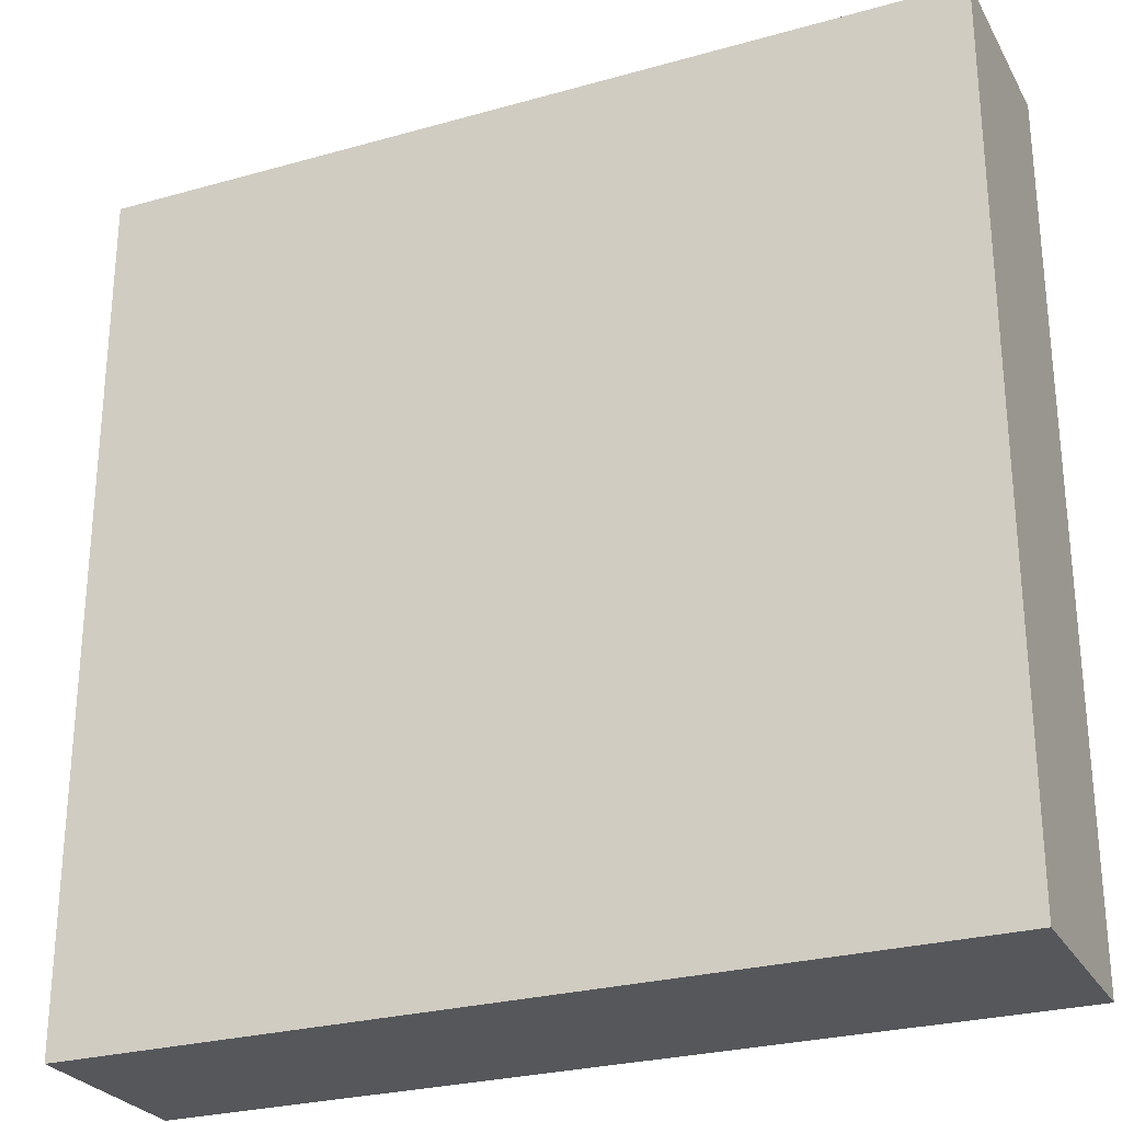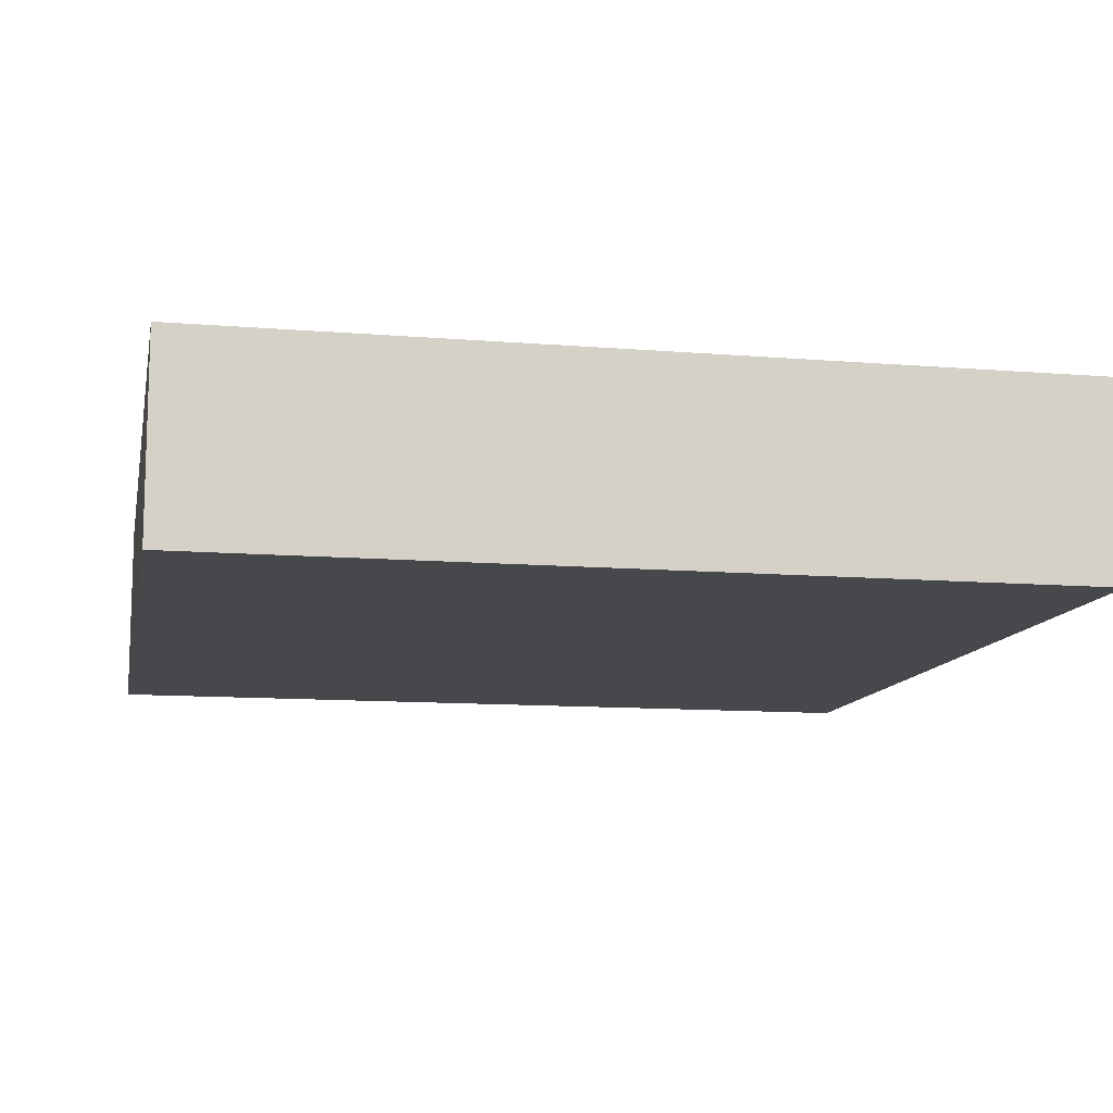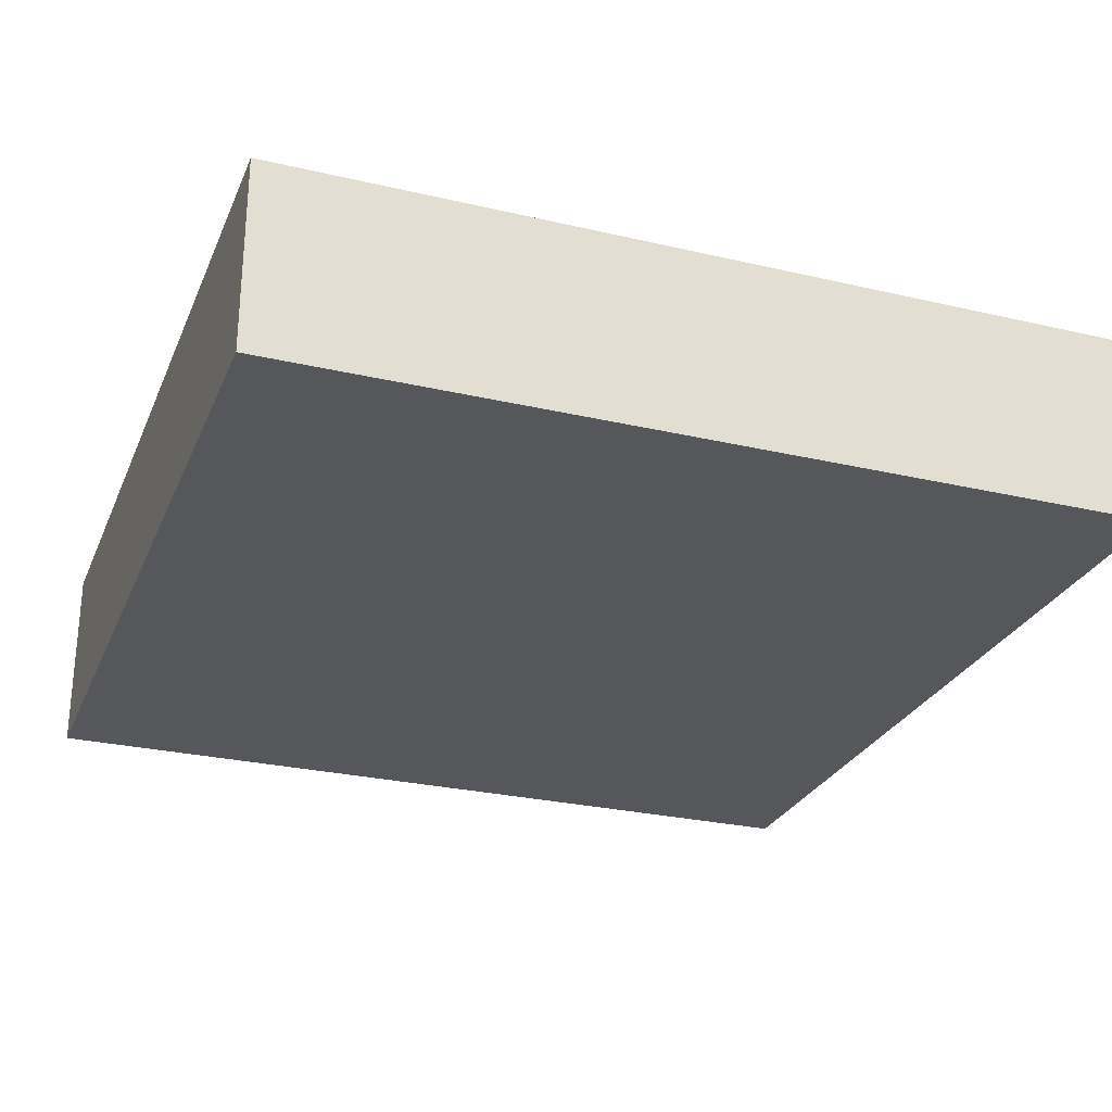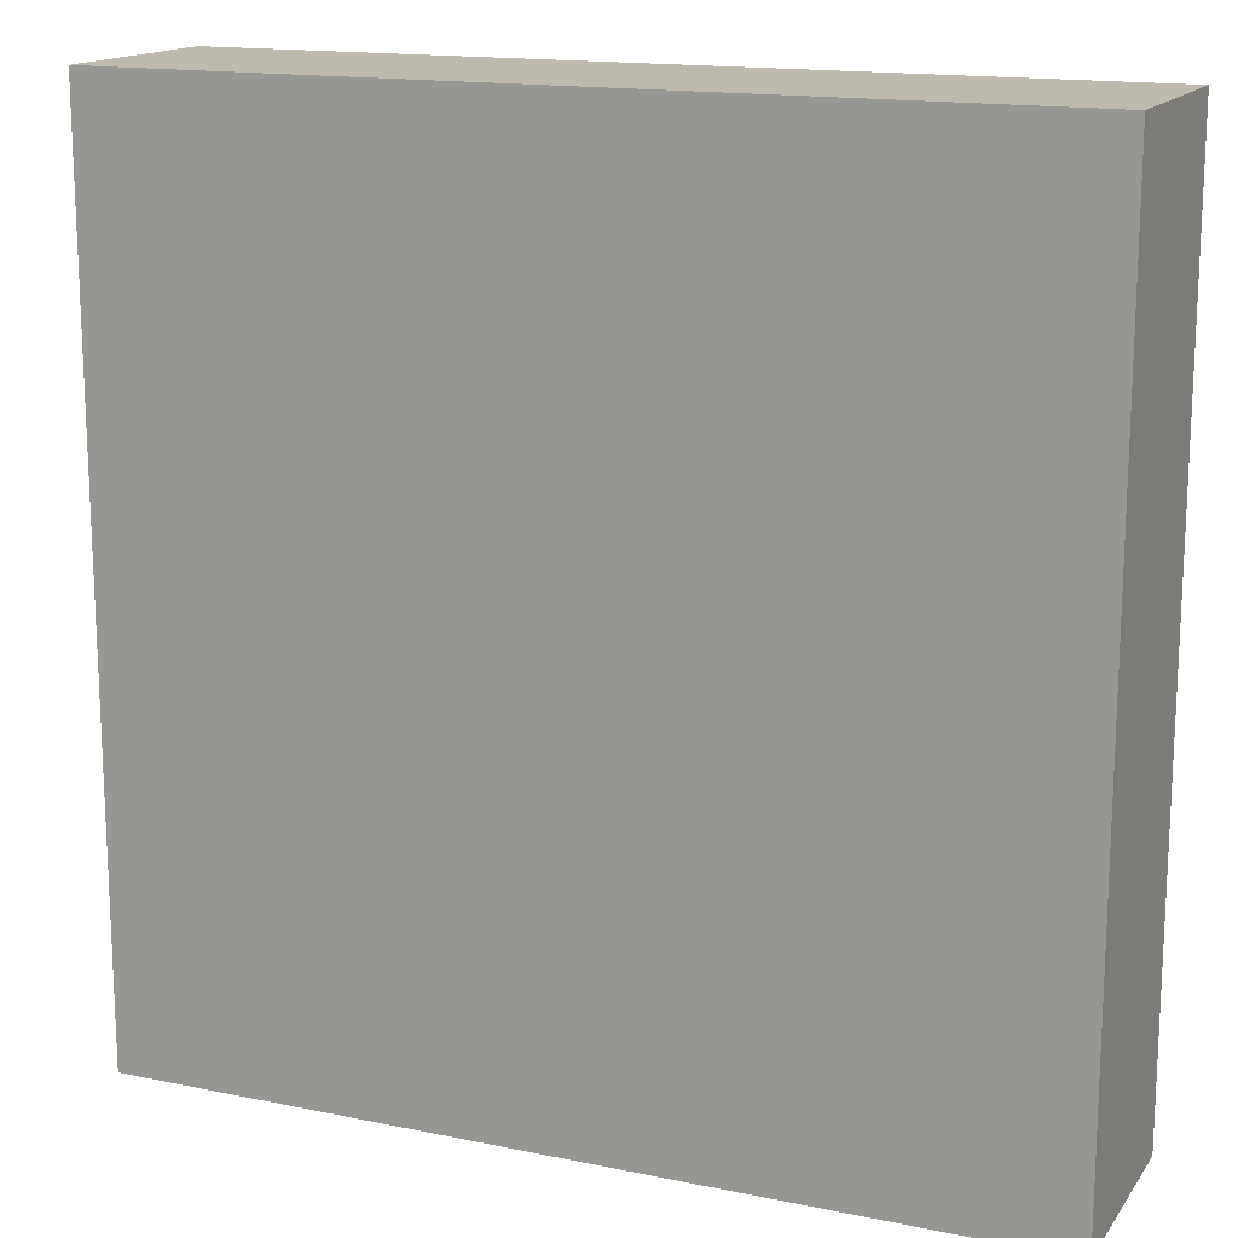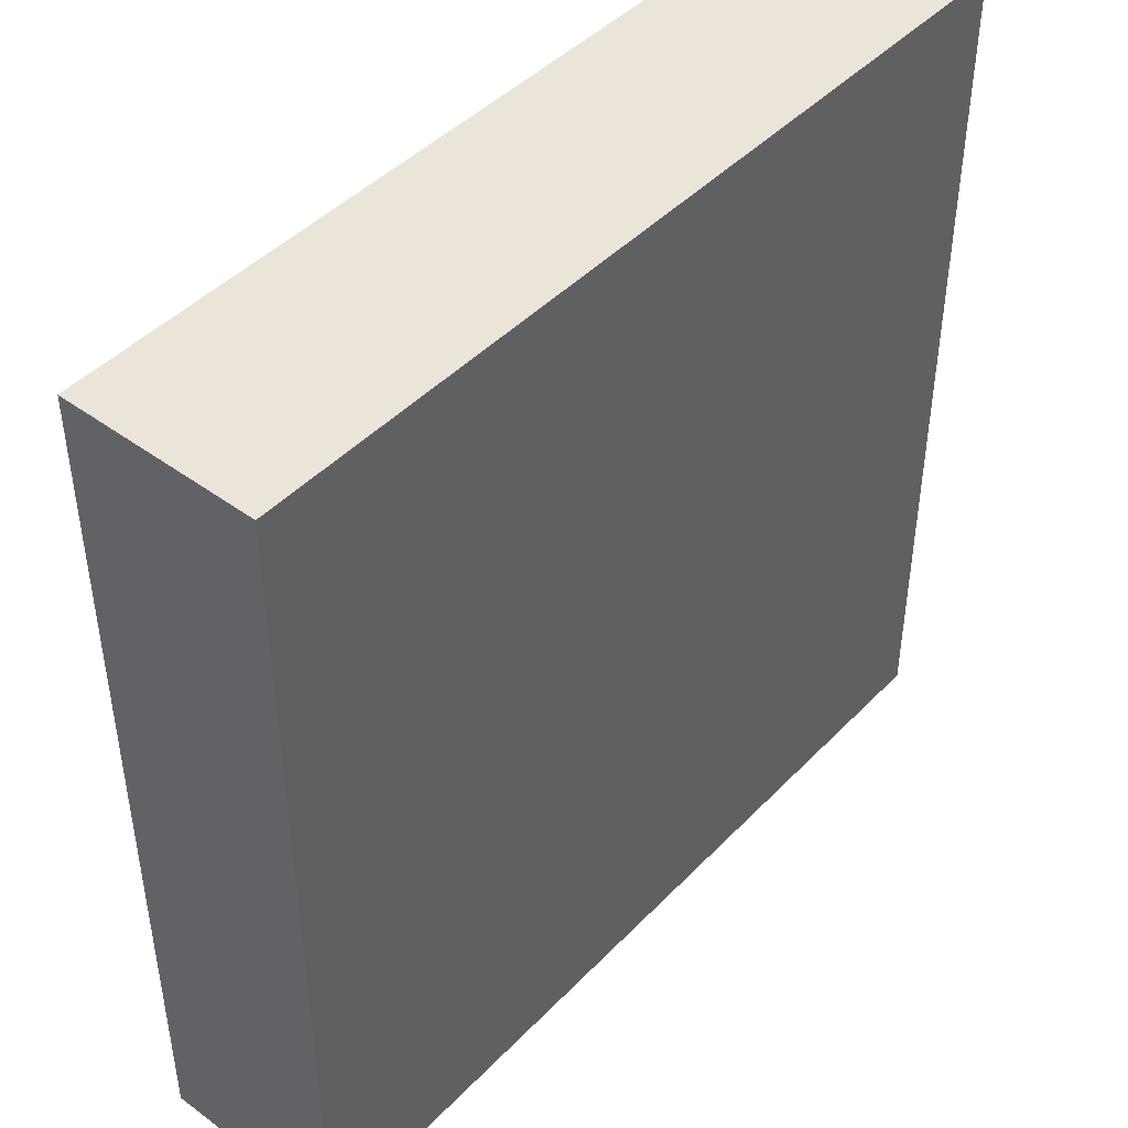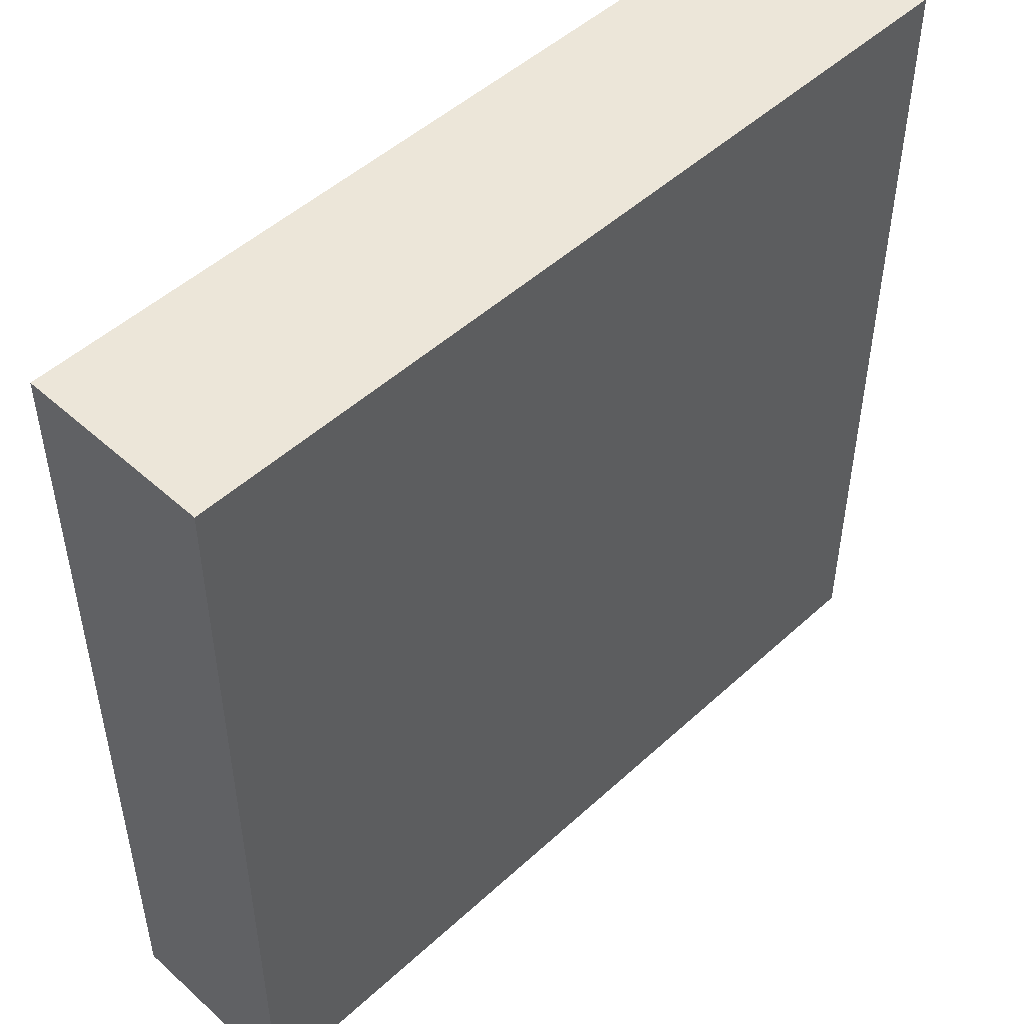
<metadata>
{"format":"obj","ext":"obj","renderer":"f3d","projection":"perspective","resolution":1024,"background":"white","views":[{"elev":-26.9,"azim":23.7,"up":"+Z"},{"elev":-11.5,"azim":78.8,"up":"+Y"},{"elev":-27.2,"azim":-19.8,"up":"+Y"},{"elev":15.6,"azim":-156.6,"up":"+Z"},{"elev":44.9,"azim":-49.6,"up":"+Z"},{"elev":49.4,"azim":134.7,"up":"+Z"}]}
</metadata>
<code>
g pm0649_15_DiskSkin
v -0.1498 1.365 -0.3999
v -0.1498 1.432 -0.3999
v -0.1498 1.432 -0.1003
v -0.1498 1.365 -0.1003
v -0.1498 1.432 -0.1003
v 4.377e-16 1.432 -0.1003
v 4.374e-16 1.365 -0.1003
v -0.1498 1.365 -0.1003
v -0.1498 1.432 -0.1003
v -0.1498 1.432 -0.3999
v 4.327e-16 1.432 -0.3999
v 4.327e-16 1.432 -0.1003
v -0.1498 1.432 -0.3999
v -0.1498 1.365 -0.3999
v 4.28e-16 1.365 -0.3999
v 4.277e-16 1.432 -0.3999
v -0.1498 1.365 -0.3999
v -0.1498 1.365 -0.1003
v 4.327e-16 1.365 -0.1003
v 4.327e-16 1.365 -0.3999
v 0.1498 1.365 -0.3999
v 0.1498 1.365 -0.1003
v 0.1498 1.432 -0.1003
v 0.1498 1.432 -0.3999
v 0.1498 1.432 -0.1003
v 0.1498 1.365 -0.1003
v 4.374e-16 1.365 -0.1003
v 4.377e-16 1.432 -0.1003
v 0.1498 1.432 -0.1003
v 4.327e-16 1.432 -0.1003
v 4.327e-16 1.432 -0.3999
v 0.1498 1.432 -0.3999
v 0.1498 1.432 -0.3999
v 4.277e-16 1.432 -0.3999
v 4.28e-16 1.365 -0.3999
v 0.1498 1.365 -0.3999
v 0.1498 1.365 -0.3999
v 4.327e-16 1.365 -0.3999
v 4.327e-16 1.365 -0.1003
v 0.1498 1.365 -0.1003
g pm0649_15_DiskSkin_0
f 3 2 1
f 4 3 1
f 7 6 5
f 8 7 5
f 11 10 9
f 12 11 9
f 15 14 13
f 16 15 13
f 19 18 17
f 20 19 17
f 23 22 21
f 24 23 21
f 27 26 25
f 28 27 25
f 31 30 29
f 32 31 29
f 35 34 33
f 36 35 33
f 39 38 37
f 40 39 37

</code>
